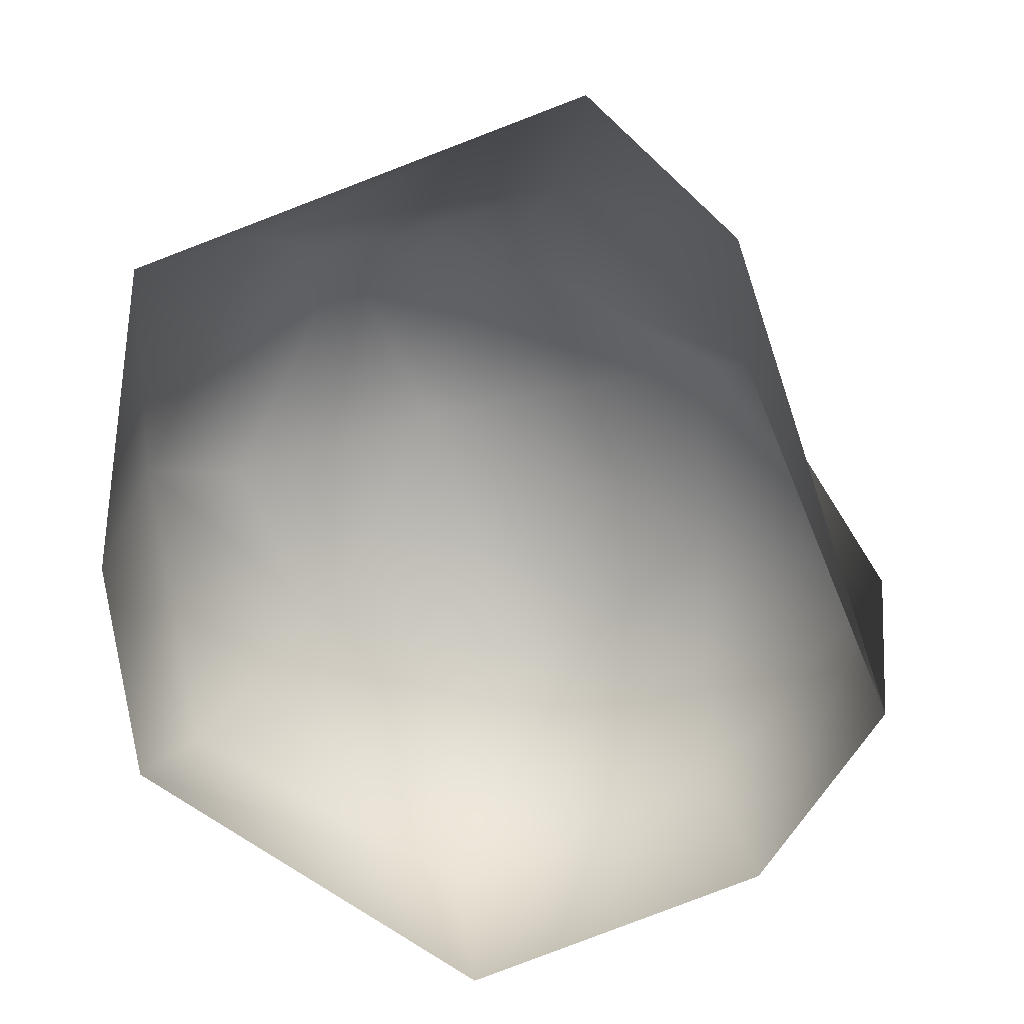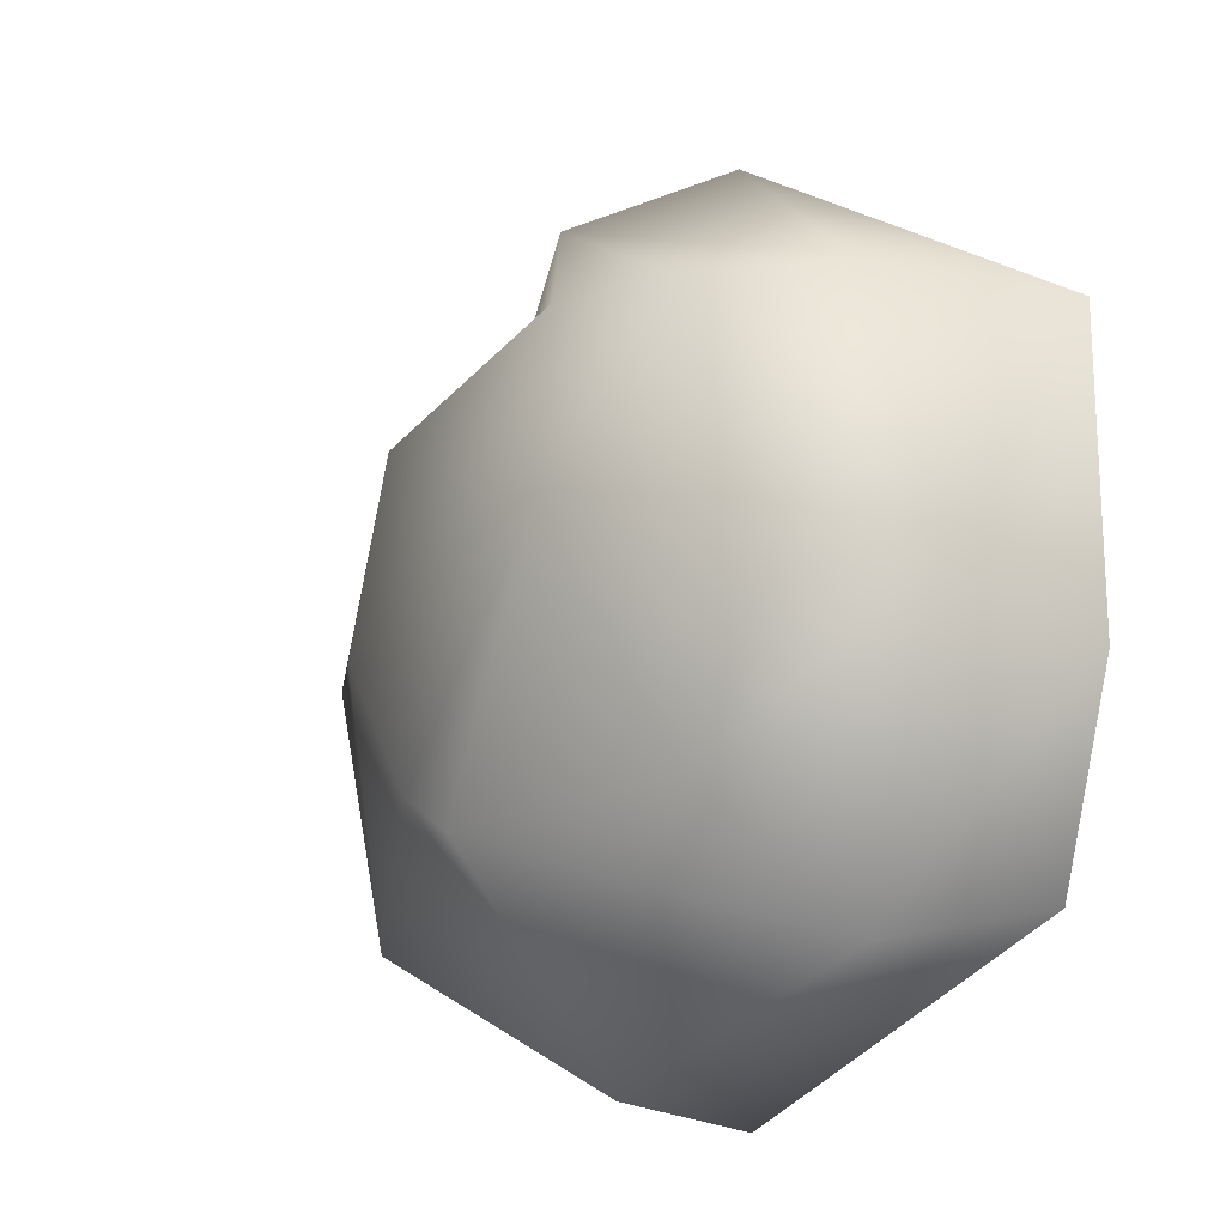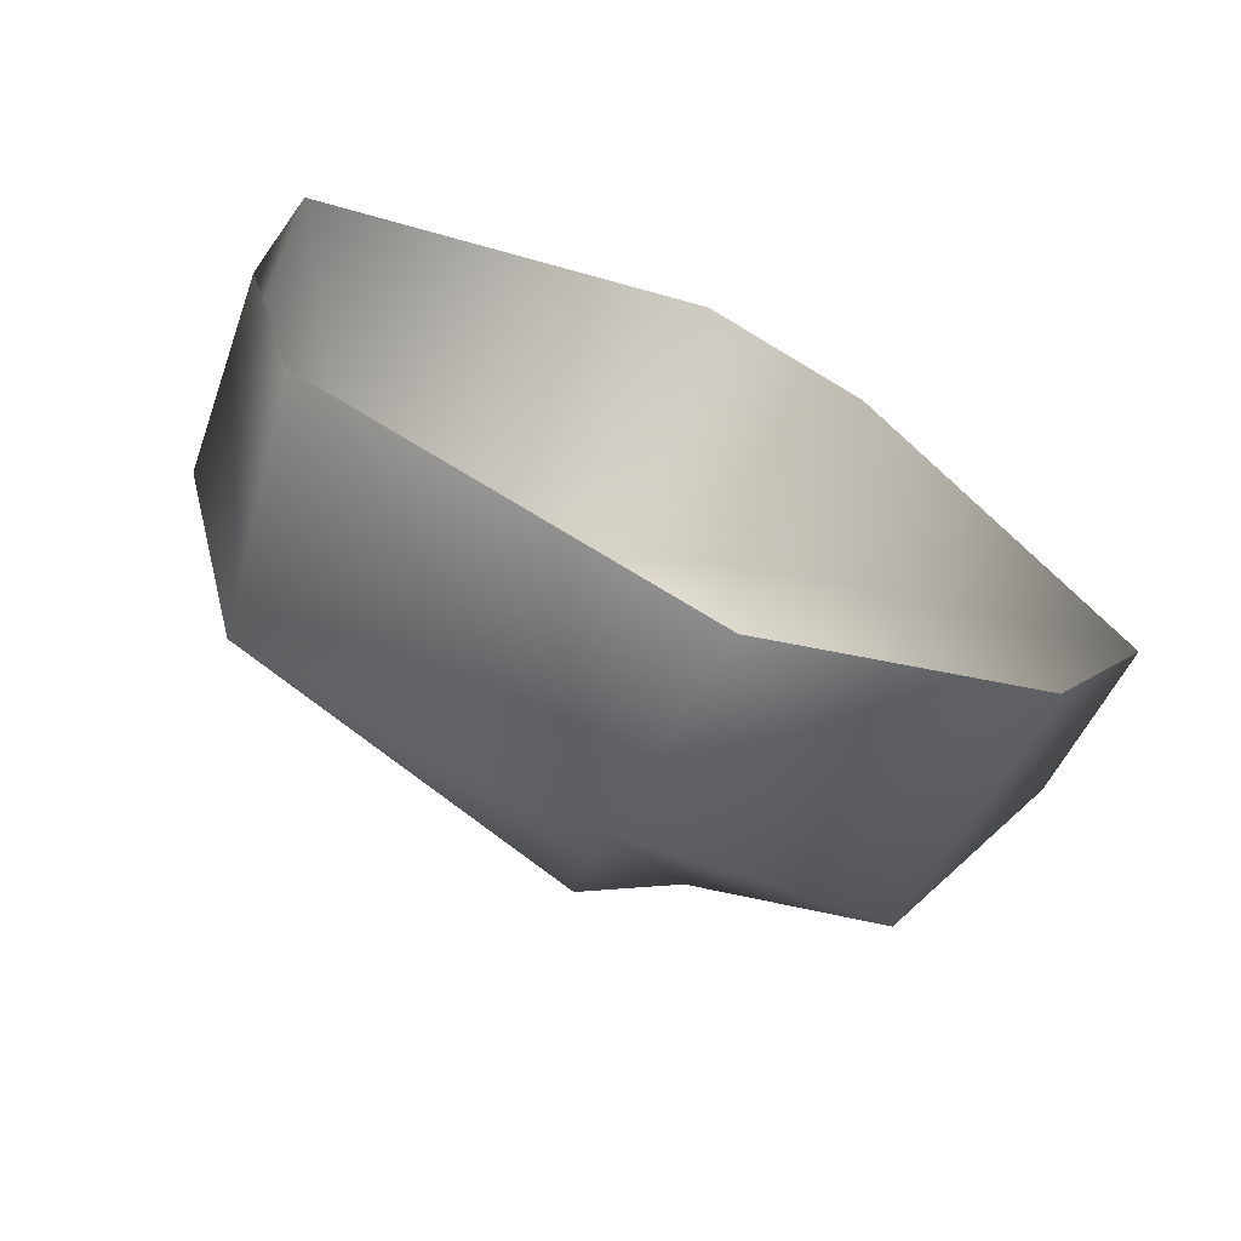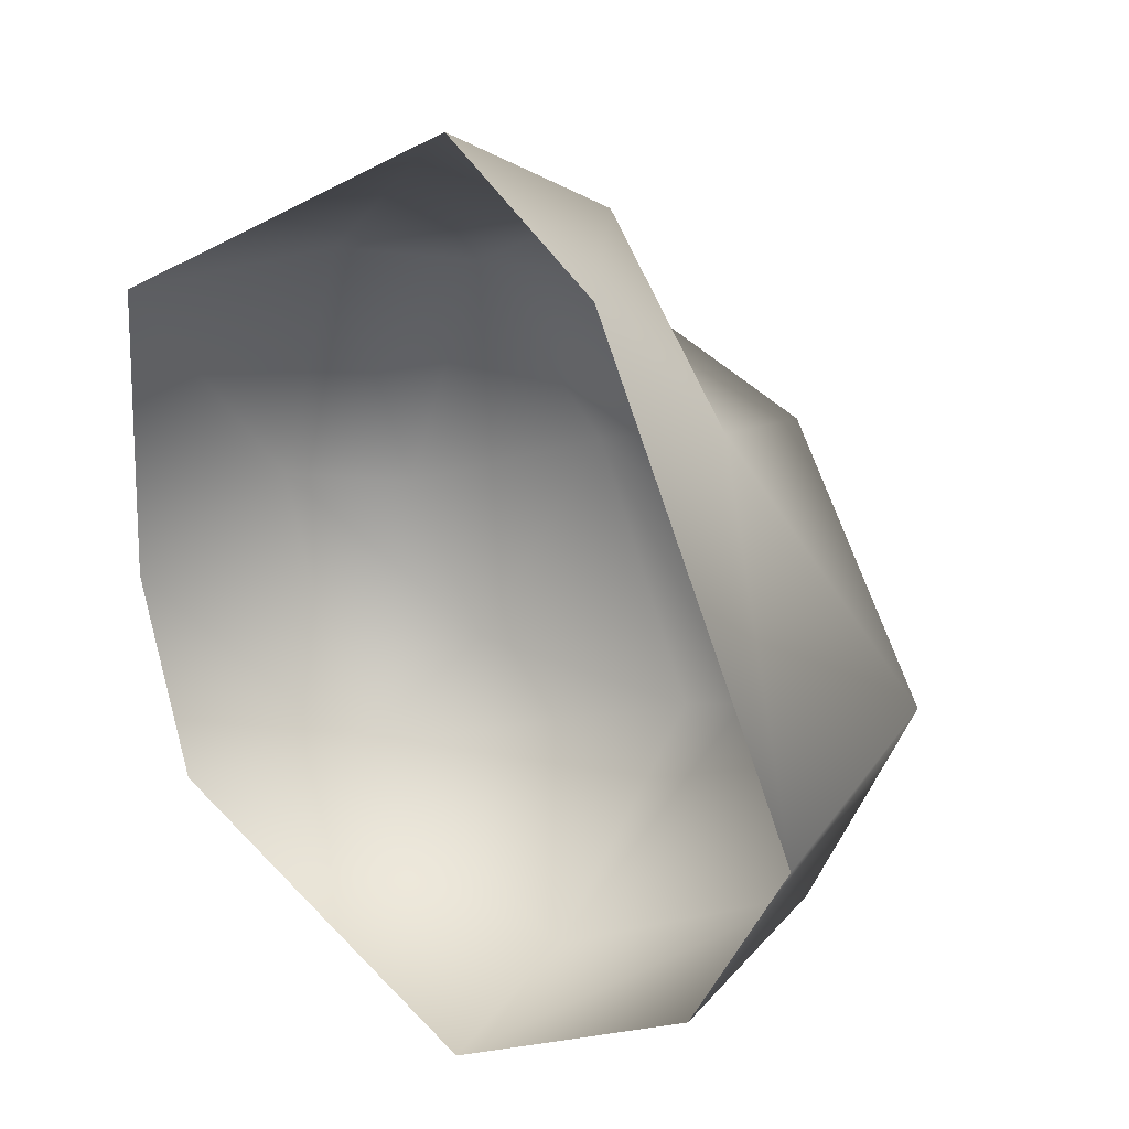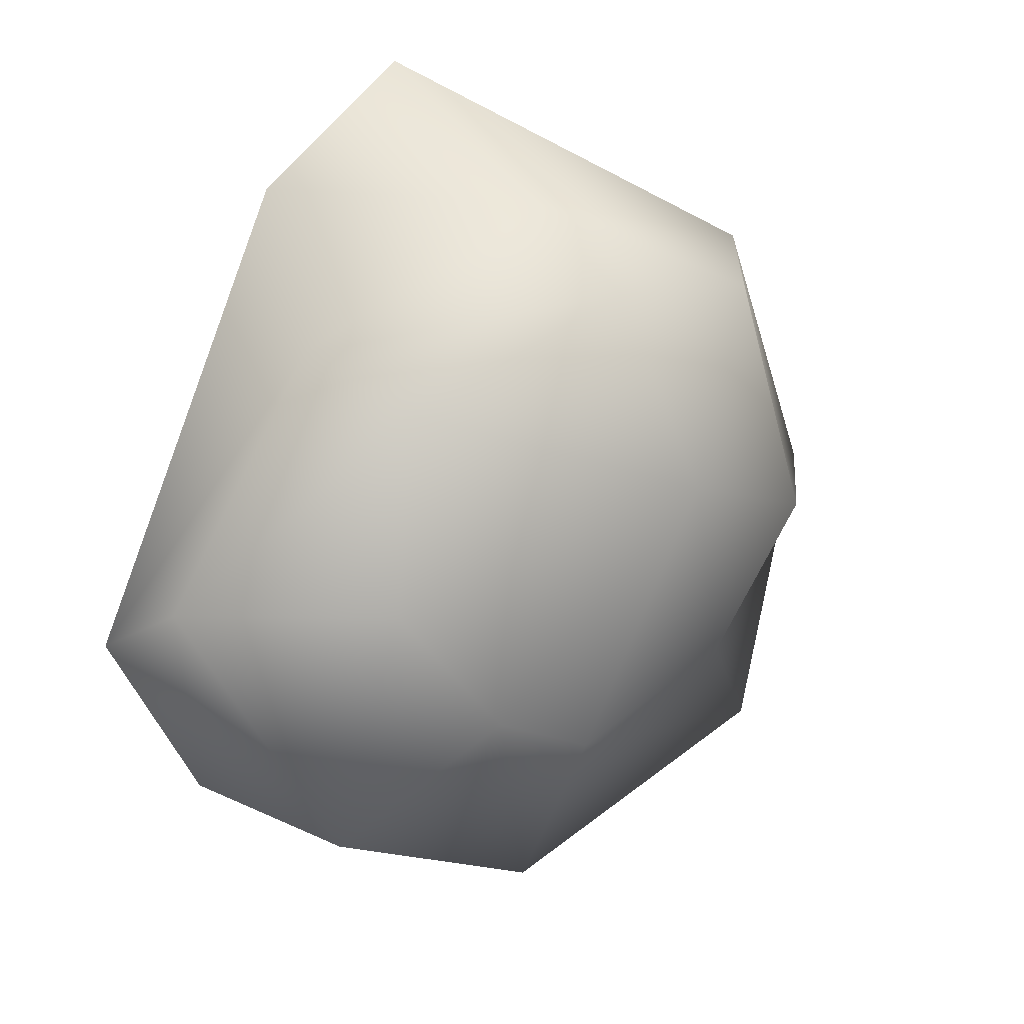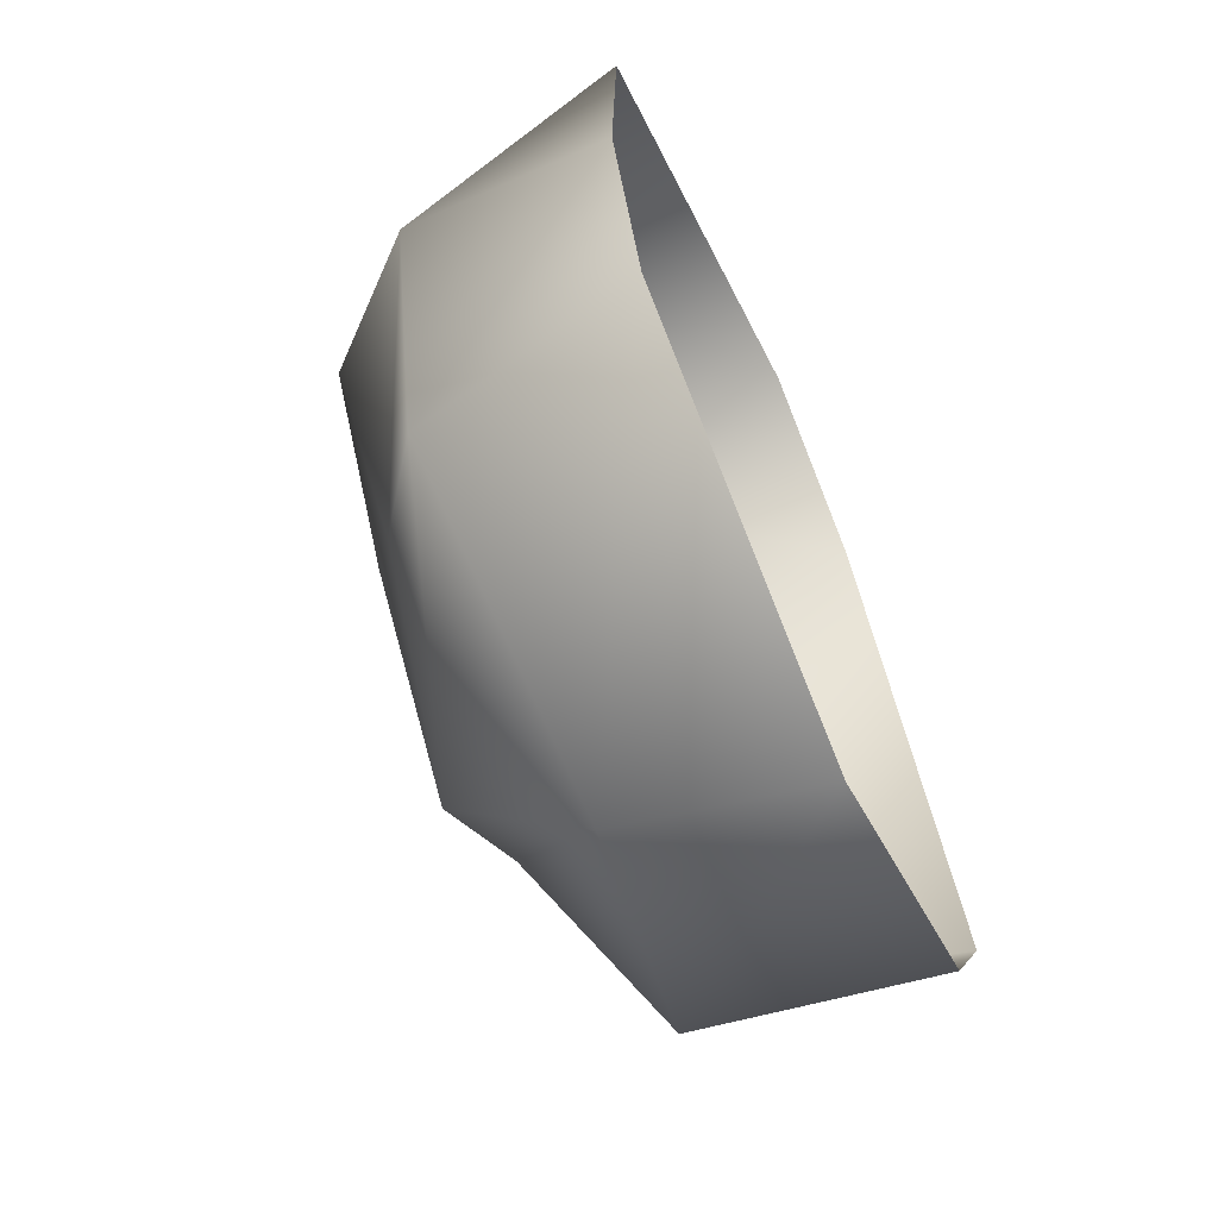
<metadata>
{"format":"obj","ext":"obj","renderer":"f3d","projection":"perspective","resolution":1024,"background":"white","views":[{"elev":-75.7,"azim":-6.4,"up":"+Y"},{"elev":-9.4,"azim":-133.1,"up":"+Z"},{"elev":-69.0,"azim":-22.8,"up":"+Z"},{"elev":22.4,"azim":38.7,"up":"+Z"},{"elev":18.4,"azim":143.7,"up":"+Z"},{"elev":-66.1,"azim":-65.7,"up":"+Z"}]}
</metadata>
<code>
o lod0_Sphere.001
v 0 1.29 -3.42
v 0.3255 2.647 -1.523
v 1.085 2.43 -1.21
v 2.269 1.683 -2.314
v 0.1961 -0.3183 -3.673
v 2.539 -0.3183 -2.414
v -0.7525 2.803 0.6589
v 3.499 1.175 -0.06032
v 3.408 -0.3184 -0.8205
v 2.005 2.264 -0.07793
v 1.729 2.11 1.572
v 1.957 0.8079 1.856
v 1.609 -0.3184 3.057
v -0.3186 2.235 2.325
v 0.192 1.694 3.091
v 0.2511 -0.3183 4.061
v -1.692 2.273 2.219
v -2.418 1.29 2.418
v -3.225 -0.3183 2.267
v -2.474 2.226 0.03228
v -3.221 1.378 0.1774
v -3.315 -0.3183 -0.2838
v -1.597 2.156 -1.236
v -2.582 1.44 -2.36
v -2.864 -0.3183 -2.078
f 1 2 3 4
f 5 1 4 6
f 2 7 3
f 6 4 8 9
f 3 7 10
f 4 3 10 8
f 8 10 11 12
f 9 8 12 13
f 10 7 11
f 12 11 14 15
f 13 12 15 16
f 11 7 14
f 15 14 17 18
f 16 15 18 19
f 14 7 17
f 18 17 20 21
f 19 18 21 22
f 17 7 20
f 21 20 23 24
f 22 21 24 25
f 20 7 23
f 23 7 2
f 24 23 2 1
f 25 24 1 5

</code>
